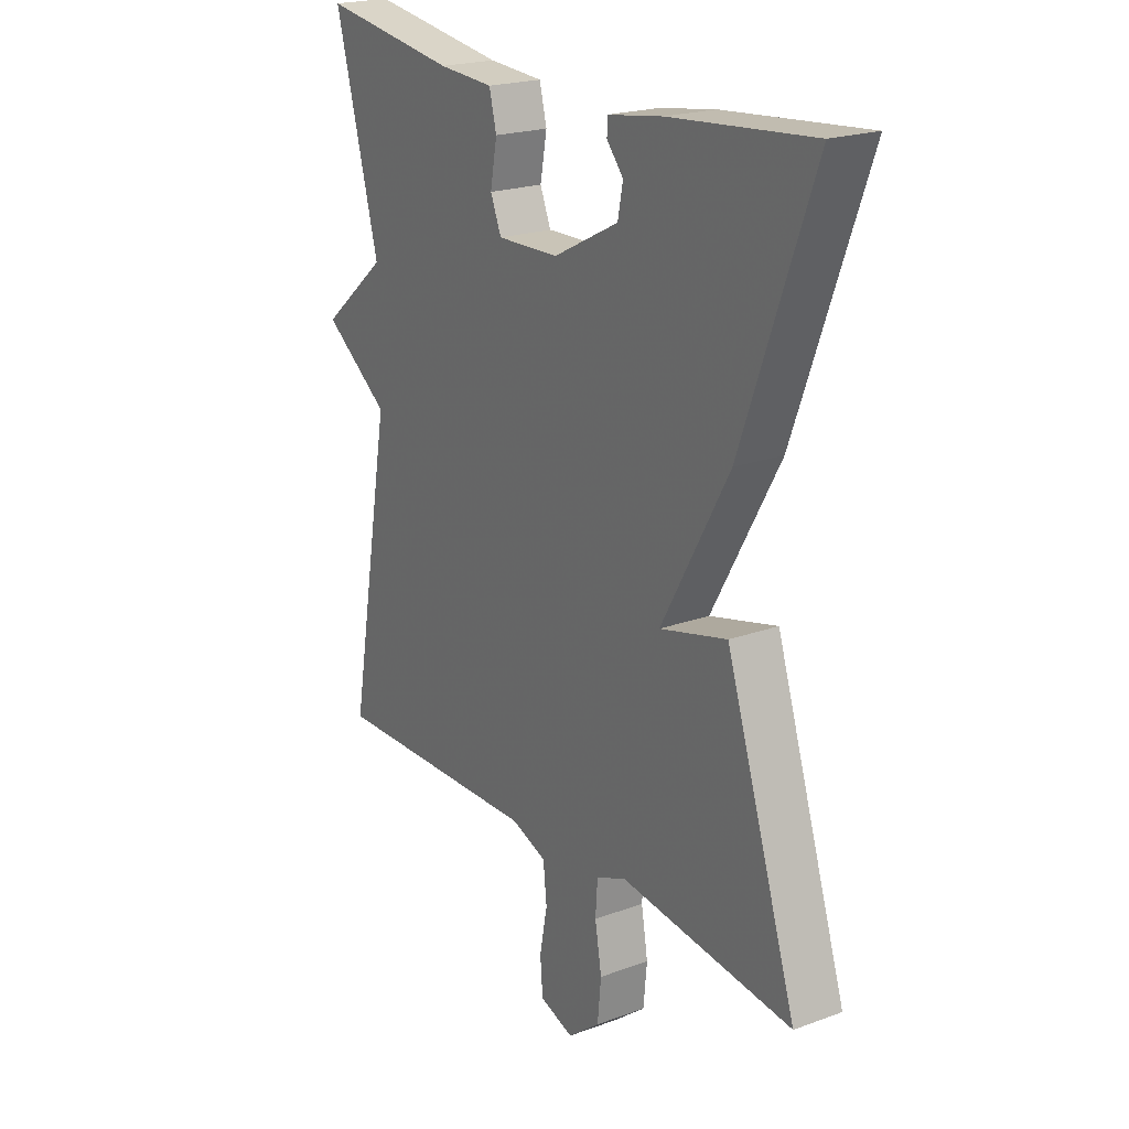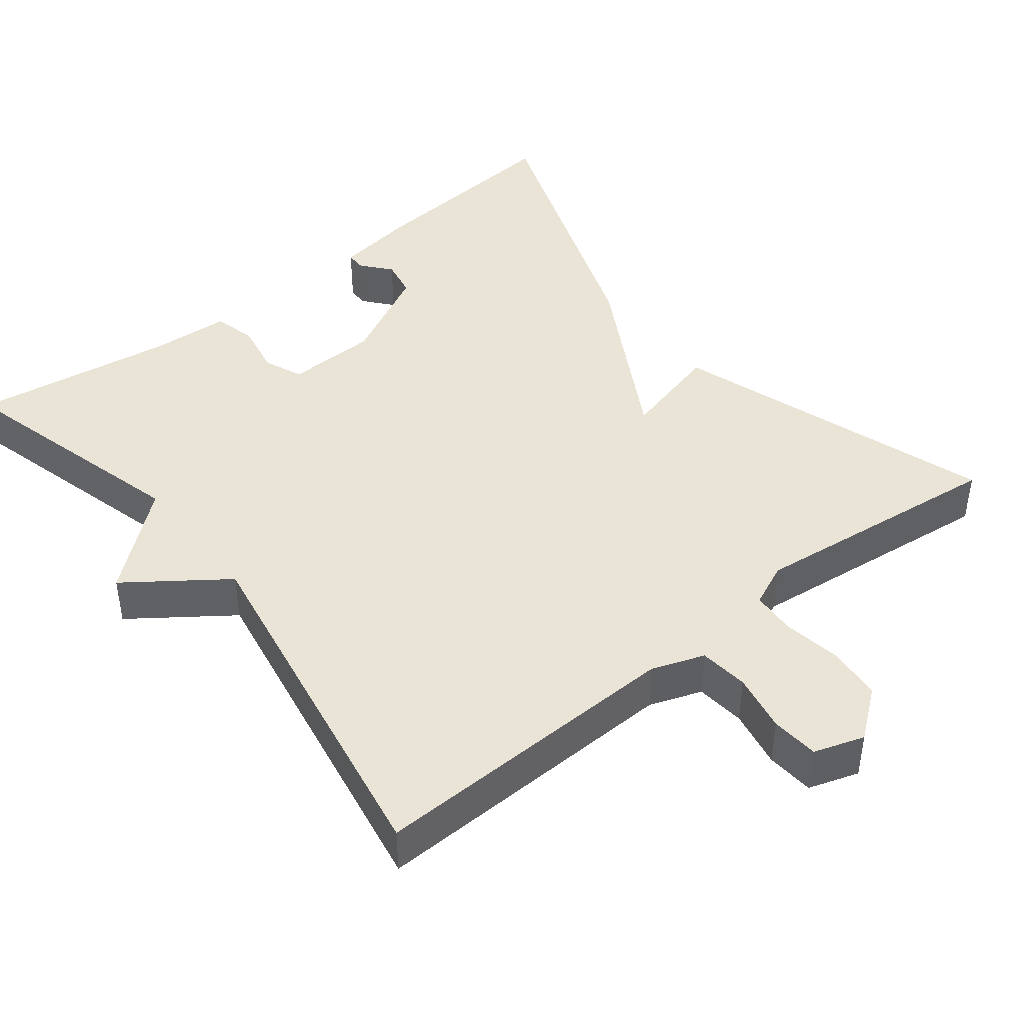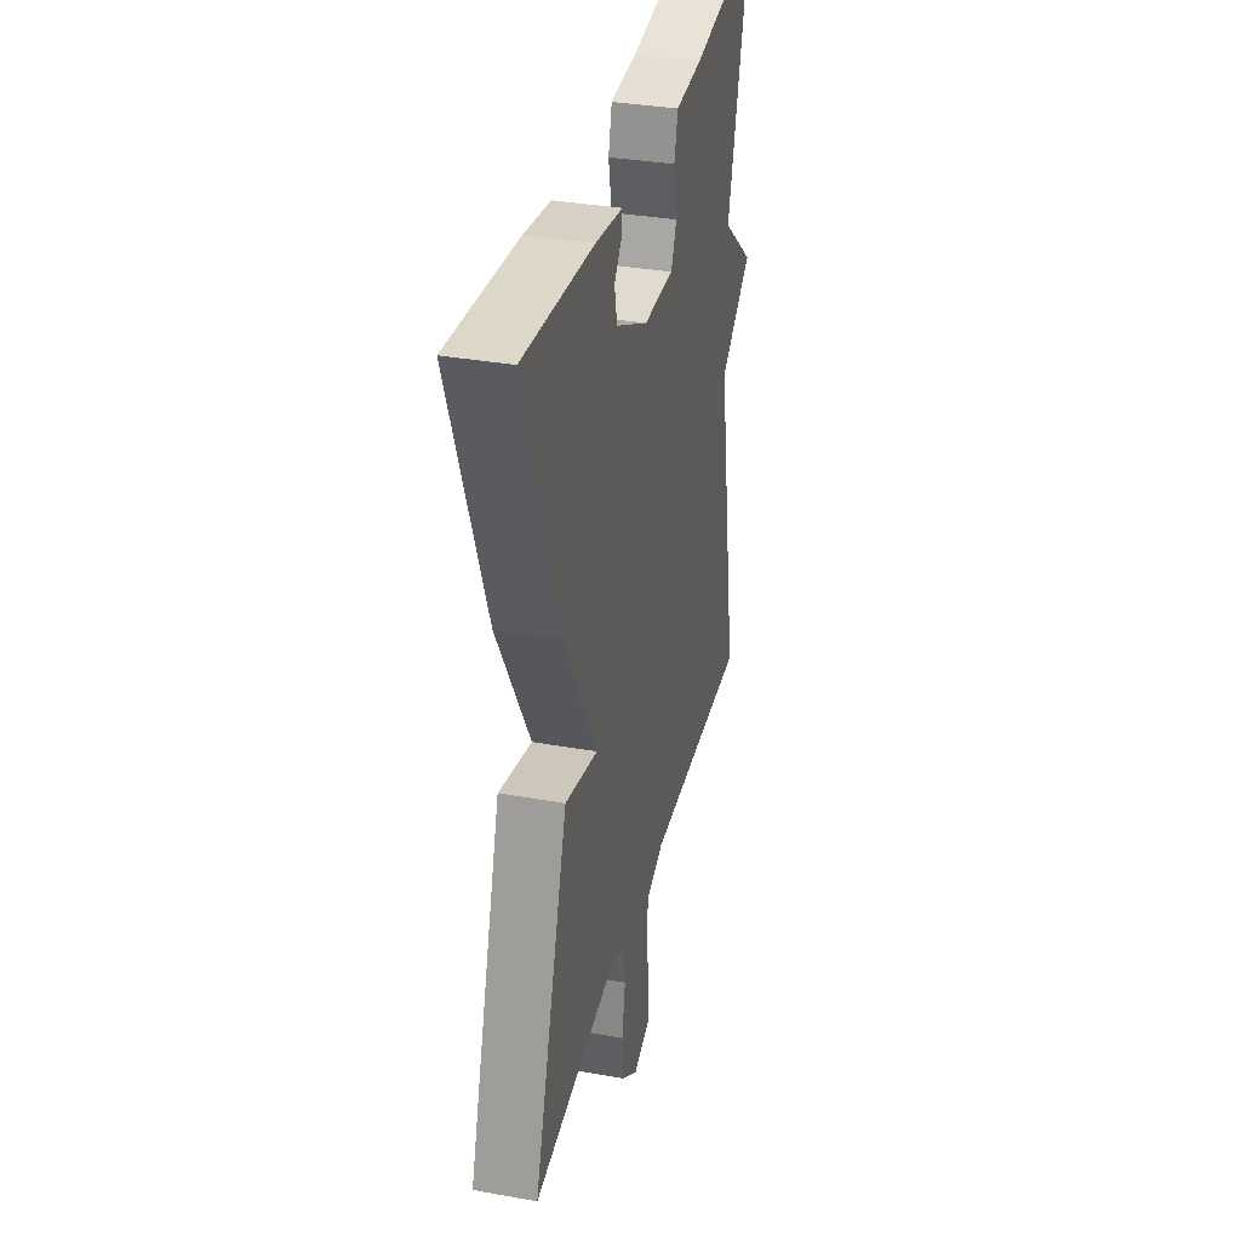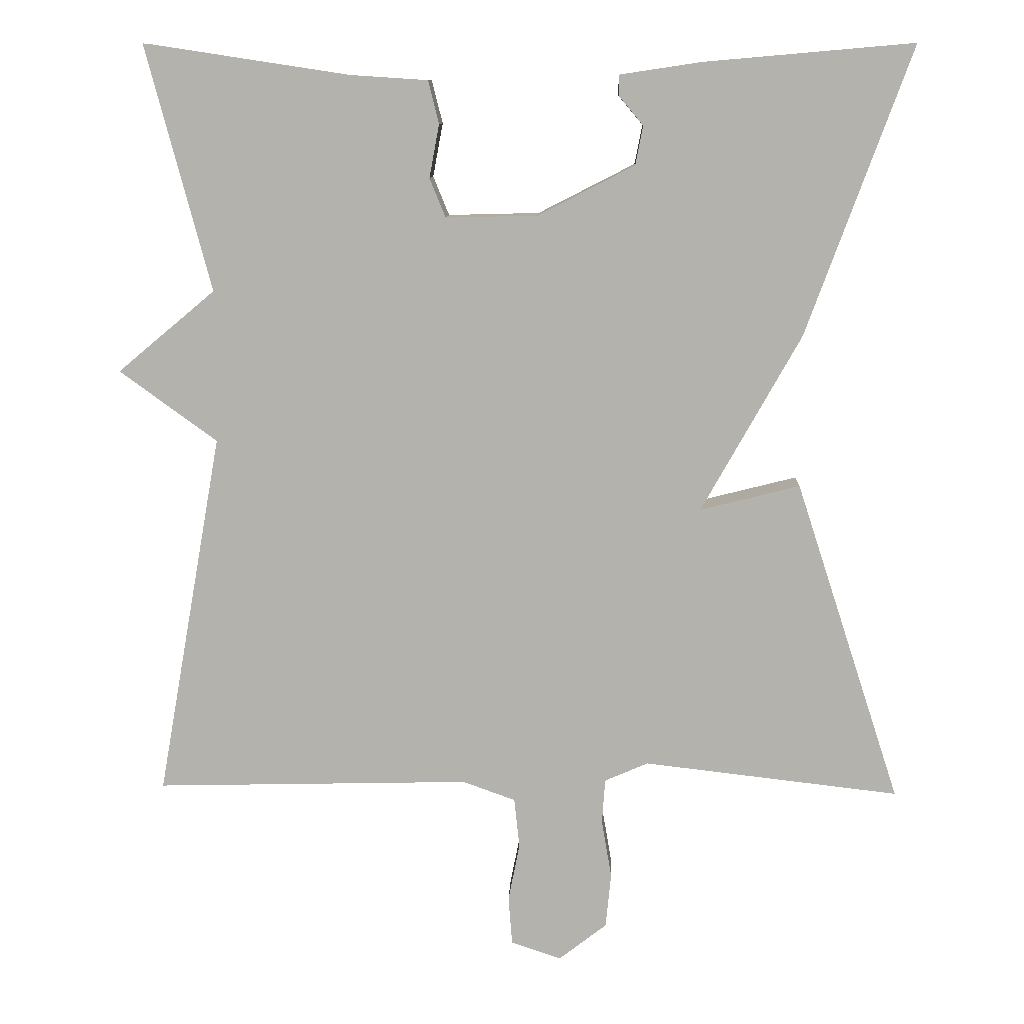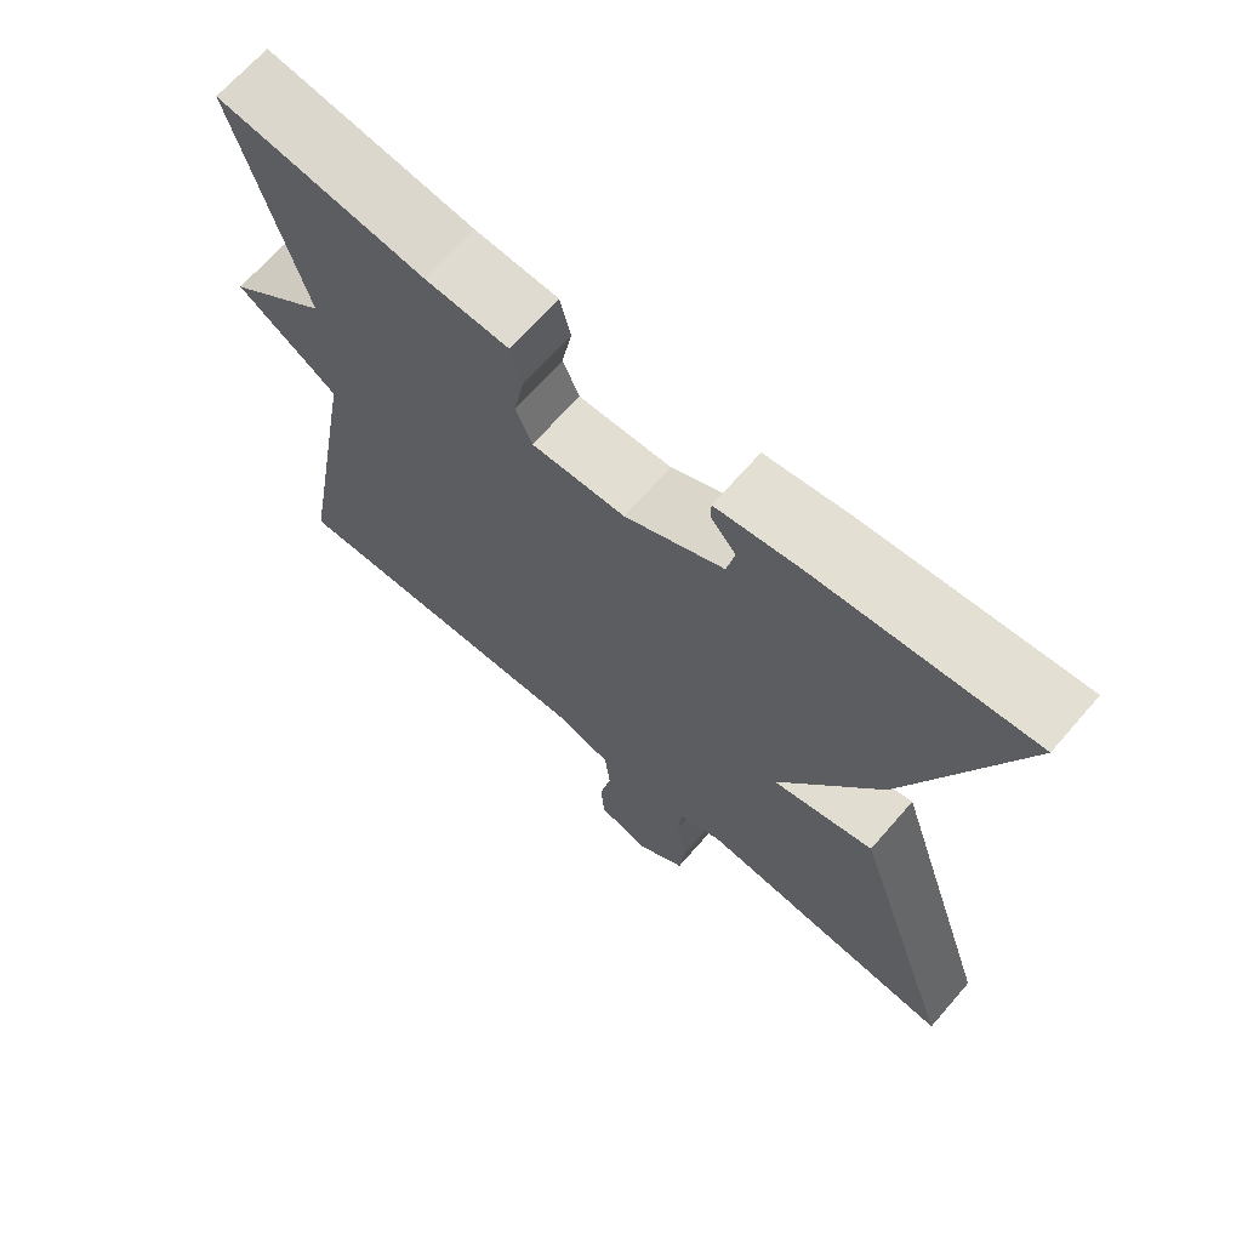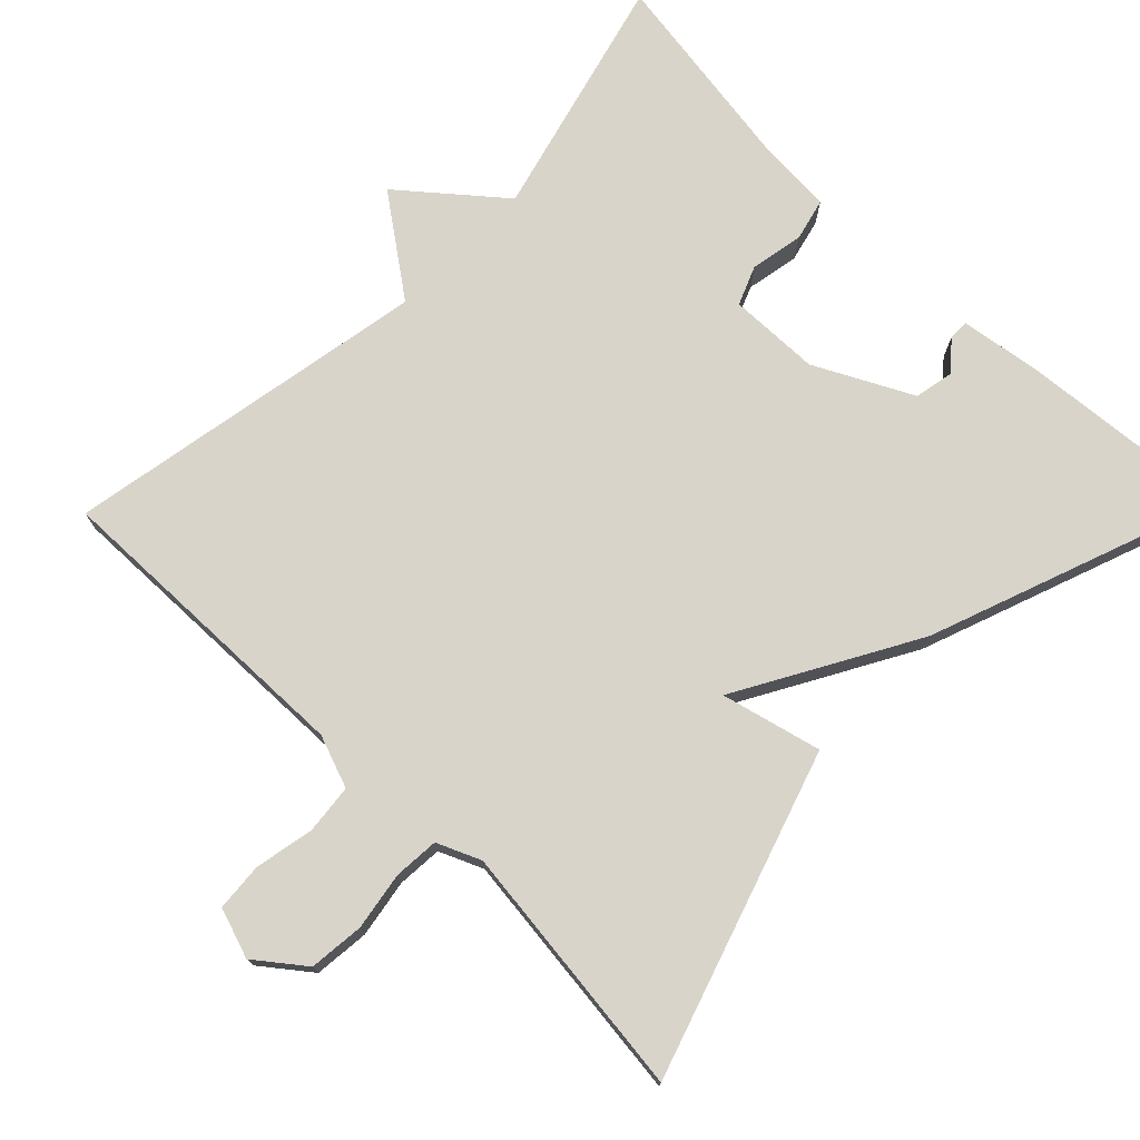
<metadata>
{"format":"obj","ext":"obj","renderer":"f3d","projection":"perspective","resolution":1024,"background":"white","views":[{"elev":21.2,"azim":-123.0,"up":"+Z"},{"elev":43.6,"azim":141.5,"up":"+Y"},{"elev":34.9,"azim":-76.6,"up":"+Z"},{"elev":10.2,"azim":-177.8,"up":"+Z"},{"elev":68.3,"azim":-138.9,"up":"+Z"},{"elev":74.8,"azim":-135.6,"up":"+Y"}]}
</metadata>
<code>
v -0.5 0.07 -0.5
v -0.362 0.07 -0.077
v -0.231 0.07 -0.11
v -0.362 0.07 0.123
v -0.5 0.07 0.5
v -0.225 0.07 0.476
v -0.118 0.07 0.46
v -0.118 0.07 0.433
v -0.15 0.07 0.395
v -0.14 0.07 0.344
v -0.013 0.07 0.279
v 0.107 0.07 0.276
v 0.128 0.07 0.327
v 0.115 0.07 0.397
v 0.129 0.07 0.453
v 0.236 0.07 0.46
v 0.5 0.07 0.5
v 0.415 0.07 0.179
v 0.543 0.07 0.072
v 0.415 0.07 -0.021
v 0.5 0.07 -0.5
v 0.086 0.07 -0.49
v 0.017 0.07 -0.515
v 0.01 0.07 -0.58
v 0.025 0.07 -0.657
v 0.02 0.07 -0.72
v -0.046 0.07 -0.742
v -0.109 0.07 -0.693
v -0.116 0.07 -0.621
v -0.103 0.07 -0.545
v -0.107 0.07 -0.486
v -0.164 0.07 -0.461
v -0.5 0 -0.5
v -0.362 0 -0.077
v -0.231 0 -0.11
v -0.362 0 0.123
v -0.5 0 0.5
v -0.225 0 0.476
v -0.118 0 0.46
v -0.118 0 0.433
v -0.15 0 0.395
v -0.14 0 0.344
v -0.013 0 0.279
v 0.107 0 0.276
v 0.128 0 0.327
v 0.115 0 0.397
v 0.129 0 0.453
v 0.236 0 0.46
v 0.5 0 0.5
v 0.415 0 0.179
v 0.543 0 0.072
v 0.415 0 -0.021
v 0.5 0 -0.5
v 0.086 0 -0.49
v 0.017 0 -0.515
v 0.01 0 -0.58
v 0.025 0 -0.657
v 0.02 0 -0.72
v -0.046 0 -0.742
v -0.109 0 -0.693
v -0.116 0 -0.621
v -0.103 0 -0.545
v -0.107 0 -0.486
v -0.164 0 -0.461
f 28 29 30
f 27 28 30
f 26 27 30
f 25 26 30
f 24 25 30
f 23 24 30 31
f 22 23 31 32
f 20 21 22 32
f 18 19 20
f 16 17 18
f 16 18 20
f 15 16 20
f 14 15 20
f 13 14 20
f 12 13 20 32
f 7 8 9
f 6 7 9
f 5 6 9
f 5 9 10
f 4 5 10
f 3 4 10
f 32 1 2 3
f 11 12 32 3
f 3 10 11
f 62 61 60
f 62 60 59
f 62 59 58
f 62 58 57
f 62 57 56
f 63 62 56 55
f 64 63 55 54
f 64 54 53 52
f 52 51 50
f 50 49 48
f 52 50 48
f 52 48 47
f 52 47 46
f 52 46 45
f 64 52 45 44
f 41 40 39
f 41 39 38
f 41 38 37
f 42 41 37
f 42 37 36
f 42 36 35
f 35 34 33 64
f 35 64 44 43
f 43 42 35
f 1 33 34 2
f 2 34 35 3
f 3 35 36 4
f 4 36 37 5
f 5 37 38 6
f 6 38 39 7
f 7 39 40 8
f 8 40 41 9
f 9 41 42 10
f 10 42 43 11
f 11 43 44 12
f 12 44 45 13
f 13 45 46 14
f 14 46 47 15
f 15 47 48 16
f 16 48 49 17
f 17 49 50 18
f 18 50 51 19
f 19 51 52 20
f 20 52 53 21
f 21 53 54 22
f 22 54 55 23
f 23 55 56 24
f 24 56 57 25
f 25 57 58 26
f 26 58 59 27
f 27 59 60 28
f 28 60 61 29
f 29 61 62 30
f 30 62 63 31
f 31 63 64 32
f 32 64 33 1

</code>
